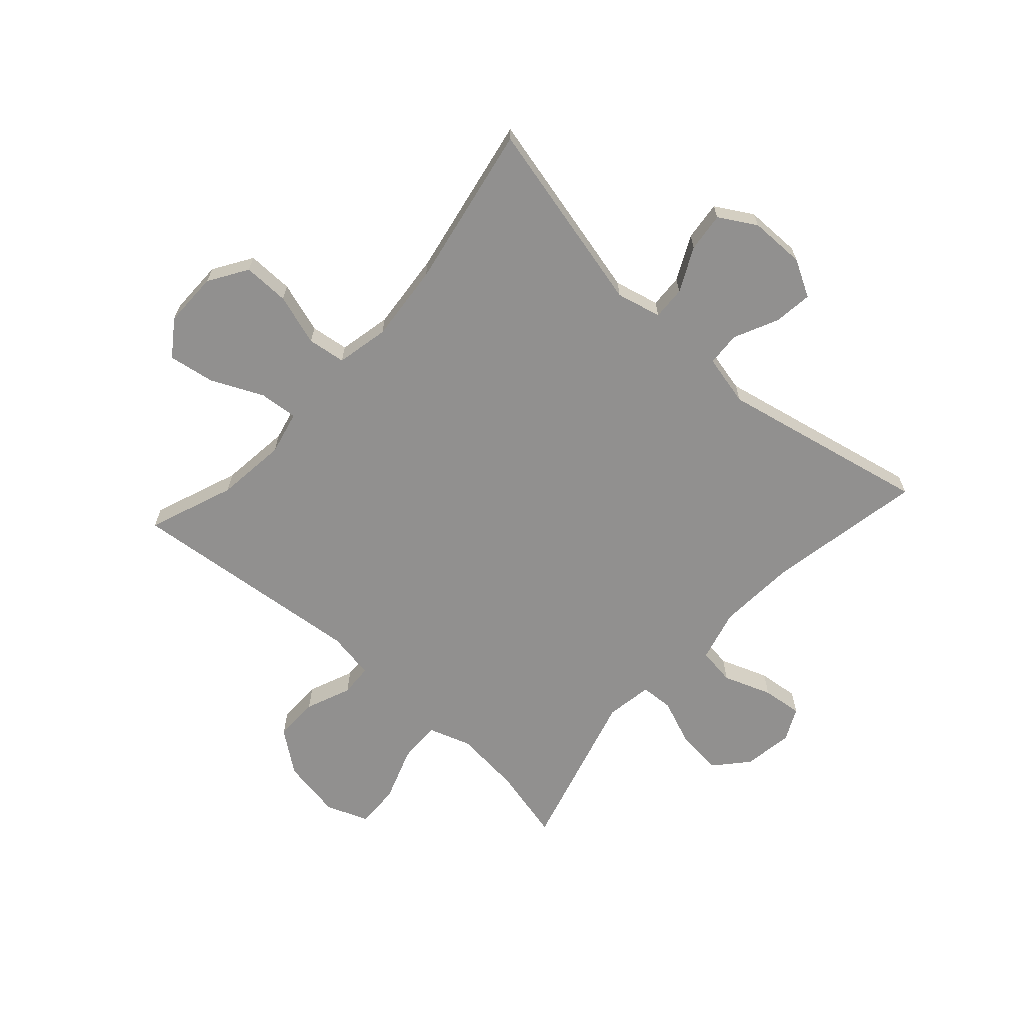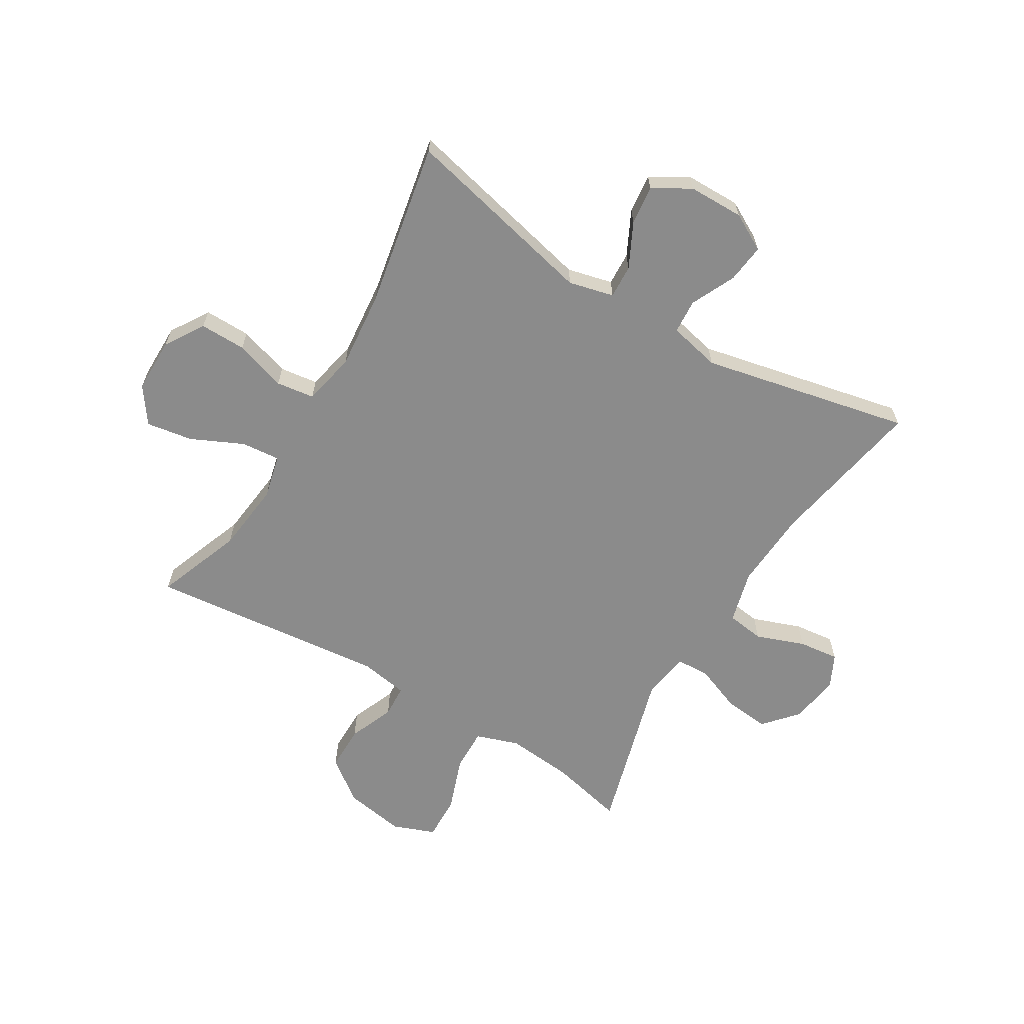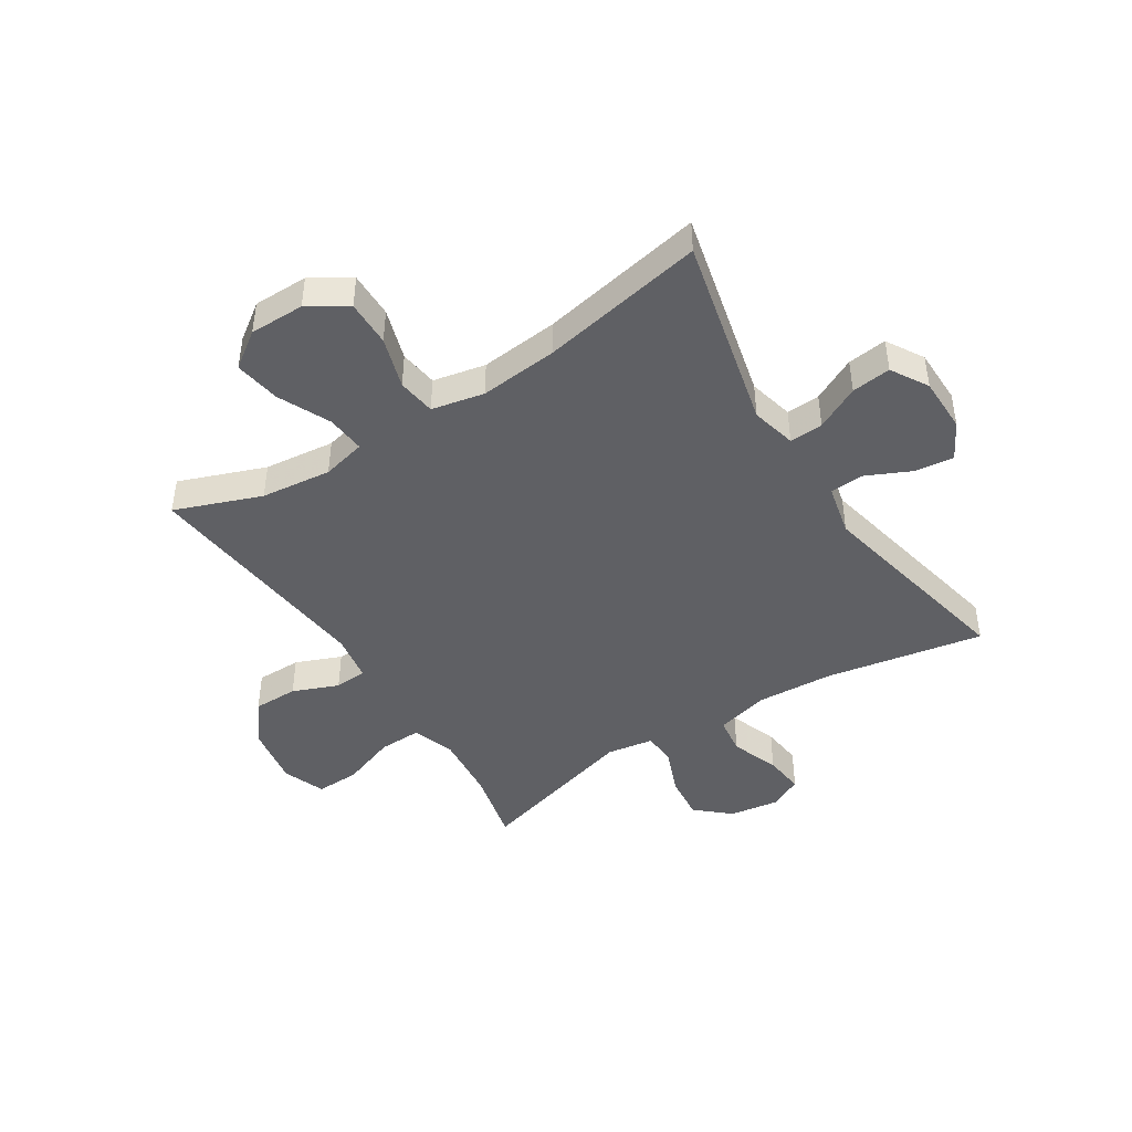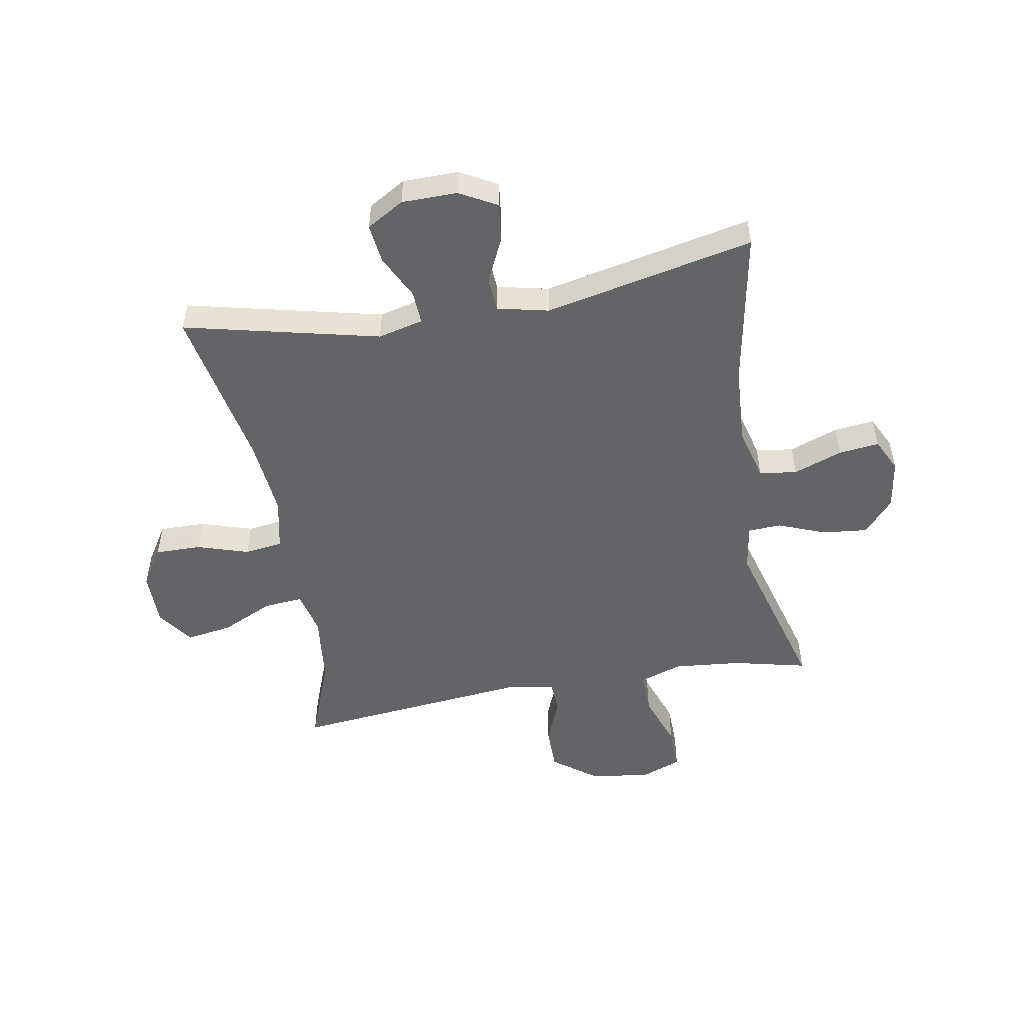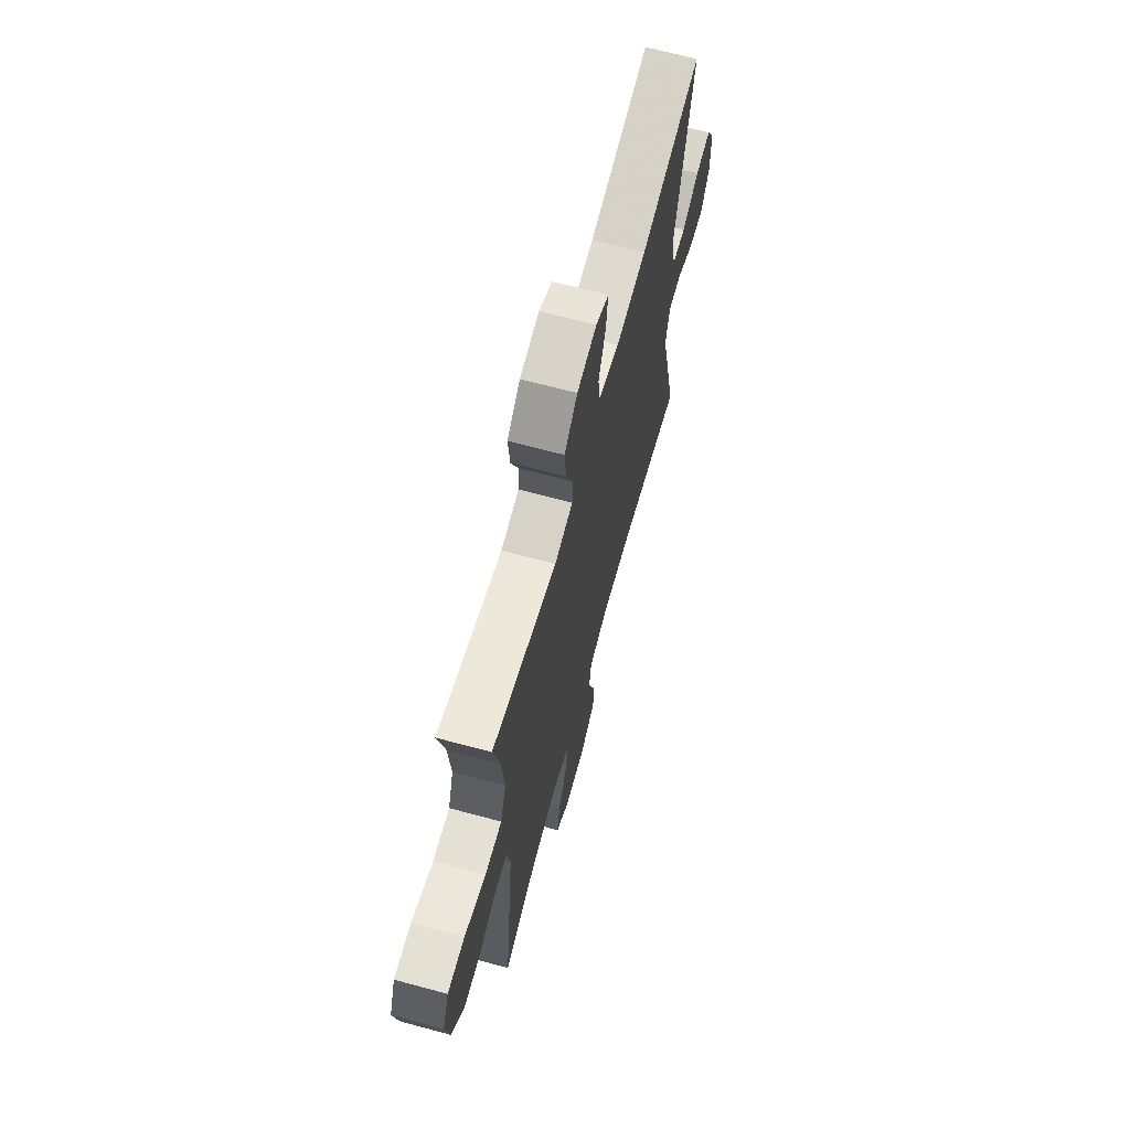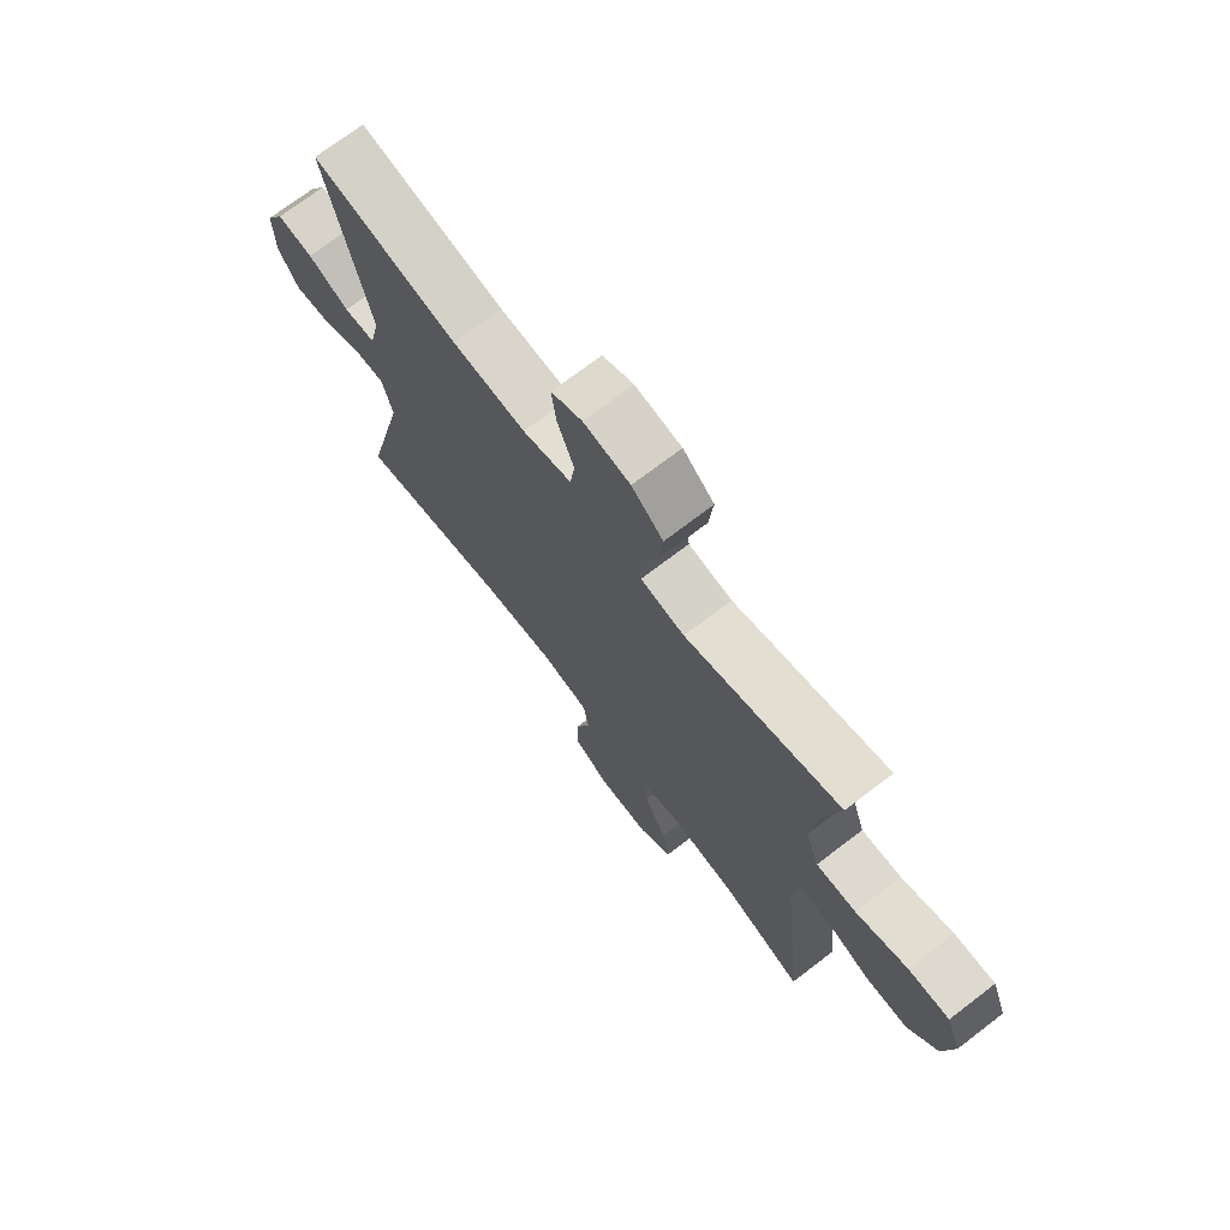
<metadata>
{"format":"obj","ext":"obj","renderer":"f3d","projection":"perspective","resolution":1024,"background":"white","views":[{"elev":-65.7,"azim":-132.2,"up":"+Y"},{"elev":-63.9,"azim":-121.0,"up":"+Y"},{"elev":-44.7,"azim":-147.5,"up":"+Y"},{"elev":-51.1,"azim":-80.0,"up":"+Y"},{"elev":67.1,"azim":105.1,"up":"+Z"},{"elev":72.3,"azim":52.6,"up":"+Z"}]}
</metadata>
<code>
v 0.5 0.07 -0.5
v 0.351 0.07 -0.444
v 0.229 0.07 -0.43
v 0.153 0.07 -0.448
v 0.159 0.07 -0.515
v 0.201 0.07 -0.605
v 0.214 0.07 -0.685
v 0.152 0.07 -0.729
v 0.057 0.07 -0.729
v -0.01 0.07 -0.687
v -0.009 0.07 -0.607
v 0.019 0.07 -0.518
v 0.01 0.07 -0.452
v -0.081 0.07 -0.433
v -0.216 0.07 -0.446
v -0.5 0.07 -0.5
v -0.421 0.07 -0.163
v -0.44 0.07 -0.085
v -0.498 0.07 -0.088
v -0.574 0.07 -0.126
v -0.642 0.07 -0.134
v -0.68 0.07 -0.07
v -0.681 0.07 0.026
v -0.646 0.07 0.09
v -0.579 0.07 0.082
v -0.502 0.07 0.046
v -0.443 0.07 0.05
v -0.423 0.07 0.139
v -0.5 0.07 0.5
v -0.228 0.07 0.45
v -0.092 0.07 0.442
v -0.001 0.07 0.466
v 0.008 0.07 0.531
v -0.023 0.07 0.615
v -0.031 0.07 0.685
v 0.026 0.07 0.713
v 0.112 0.07 0.7
v 0.17 0.07 0.649
v 0.162 0.07 0.571
v 0.13 0.07 0.489
v 0.133 0.07 0.432
v 0.214 0.07 0.419
v 0.5 0.07 0.5
v 0.47 0.07 0.372
v 0.459 0.07 0.255
v 0.484 0.07 0.181
v 0.558 0.07 0.183
v 0.653 0.07 0.217
v 0.729 0.07 0.219
v 0.757 0.07 0.146
v 0.739 0.07 0.041
v 0.684 0.07 -0.032
v 0.606 0.07 -0.032
v 0.527 0.07 0
v 0.471 0.07 -0.003
v 0.457 0.07 -0.086
v 0.5 0 -0.5
v 0.351 0 -0.444
v 0.229 0 -0.43
v 0.153 0 -0.448
v 0.159 0 -0.515
v 0.201 0 -0.605
v 0.214 0 -0.685
v 0.152 0 -0.729
v 0.057 0 -0.729
v -0.01 0 -0.687
v -0.009 0 -0.607
v 0.019 0 -0.518
v 0.01 0 -0.452
v -0.081 0 -0.433
v -0.216 0 -0.446
v -0.5 0 -0.5
v -0.421 0 -0.163
v -0.44 0 -0.085
v -0.498 0 -0.088
v -0.574 0 -0.126
v -0.642 0 -0.134
v -0.68 0 -0.07
v -0.681 0 0.026
v -0.646 0 0.09
v -0.579 0 0.082
v -0.502 0 0.046
v -0.443 0 0.05
v -0.423 0 0.139
v -0.5 0 0.5
v -0.228 0 0.45
v -0.092 0 0.442
v -0.001 0 0.466
v 0.008 0 0.531
v -0.023 0 0.615
v -0.031 0 0.685
v 0.026 0 0.713
v 0.112 0 0.7
v 0.17 0 0.649
v 0.162 0 0.571
v 0.13 0 0.489
v 0.133 0 0.432
v 0.214 0 0.419
v 0.5 0 0.5
v 0.47 0 0.372
v 0.459 0 0.255
v 0.484 0 0.181
v 0.558 0 0.183
v 0.653 0 0.217
v 0.729 0 0.219
v 0.757 0 0.146
v 0.739 0 0.041
v 0.684 0 -0.032
v 0.606 0 -0.032
v 0.527 0 0
v 0.471 0 -0.003
v 0.457 0 -0.086
f 51 52 53 54
f 51 54 55
f 50 51 55
f 47 48 49 50
f 46 47 50 55
f 45 46 55 56
f 42 43 44
f 41 42 44 45
f 37 38 39 40
f 37 40 41
f 36 37 41
f 33 34 35 36
f 33 36 41
f 32 33 41
f 31 32 41 45
f 28 29 30
f 27 28 30 31
f 23 24 25 26
f 23 26 27
f 22 23 27
f 19 20 21 22
f 18 19 22 27
f 17 18 27 31
f 15 16 17 31
f 9 10 11 12
f 9 12 13
f 8 9 13
f 5 6 7 8
f 4 5 8 13
f 3 4 13 14
f 56 1 2
f 56 2 3
f 45 56 3 14
f 14 15 31 45
f 110 109 108 107
f 111 110 107
f 111 107 106
f 106 105 104 103
f 111 106 103 102
f 112 111 102 101
f 100 99 98
f 101 100 98 97
f 96 95 94 93
f 97 96 93
f 97 93 92
f 92 91 90 89
f 97 92 89
f 97 89 88
f 101 97 88 87
f 86 85 84
f 87 86 84 83
f 82 81 80 79
f 83 82 79
f 83 79 78
f 78 77 76 75
f 83 78 75 74
f 87 83 74 73
f 87 73 72 71
f 68 67 66 65
f 69 68 65
f 69 65 64
f 64 63 62 61
f 69 64 61 60
f 70 69 60 59
f 58 57 112
f 59 58 112
f 70 59 112 101
f 101 87 71 70
f 1 57 58 2
f 2 58 59 3
f 3 59 60 4
f 4 60 61 5
f 5 61 62 6
f 6 62 63 7
f 7 63 64 8
f 8 64 65 9
f 9 65 66 10
f 10 66 67 11
f 11 67 68 12
f 12 68 69 13
f 13 69 70 14
f 14 70 71 15
f 15 71 72 16
f 16 72 73 17
f 17 73 74 18
f 18 74 75 19
f 19 75 76 20
f 20 76 77 21
f 21 77 78 22
f 22 78 79 23
f 23 79 80 24
f 24 80 81 25
f 25 81 82 26
f 26 82 83 27
f 27 83 84 28
f 28 84 85 29
f 29 85 86 30
f 30 86 87 31
f 31 87 88 32
f 32 88 89 33
f 33 89 90 34
f 34 90 91 35
f 35 91 92 36
f 36 92 93 37
f 37 93 94 38
f 38 94 95 39
f 39 95 96 40
f 40 96 97 41
f 41 97 98 42
f 42 98 99 43
f 43 99 100 44
f 44 100 101 45
f 45 101 102 46
f 46 102 103 47
f 47 103 104 48
f 48 104 105 49
f 49 105 106 50
f 50 106 107 51
f 51 107 108 52
f 52 108 109 53
f 53 109 110 54
f 54 110 111 55
f 55 111 112 56
f 56 112 57 1

</code>
